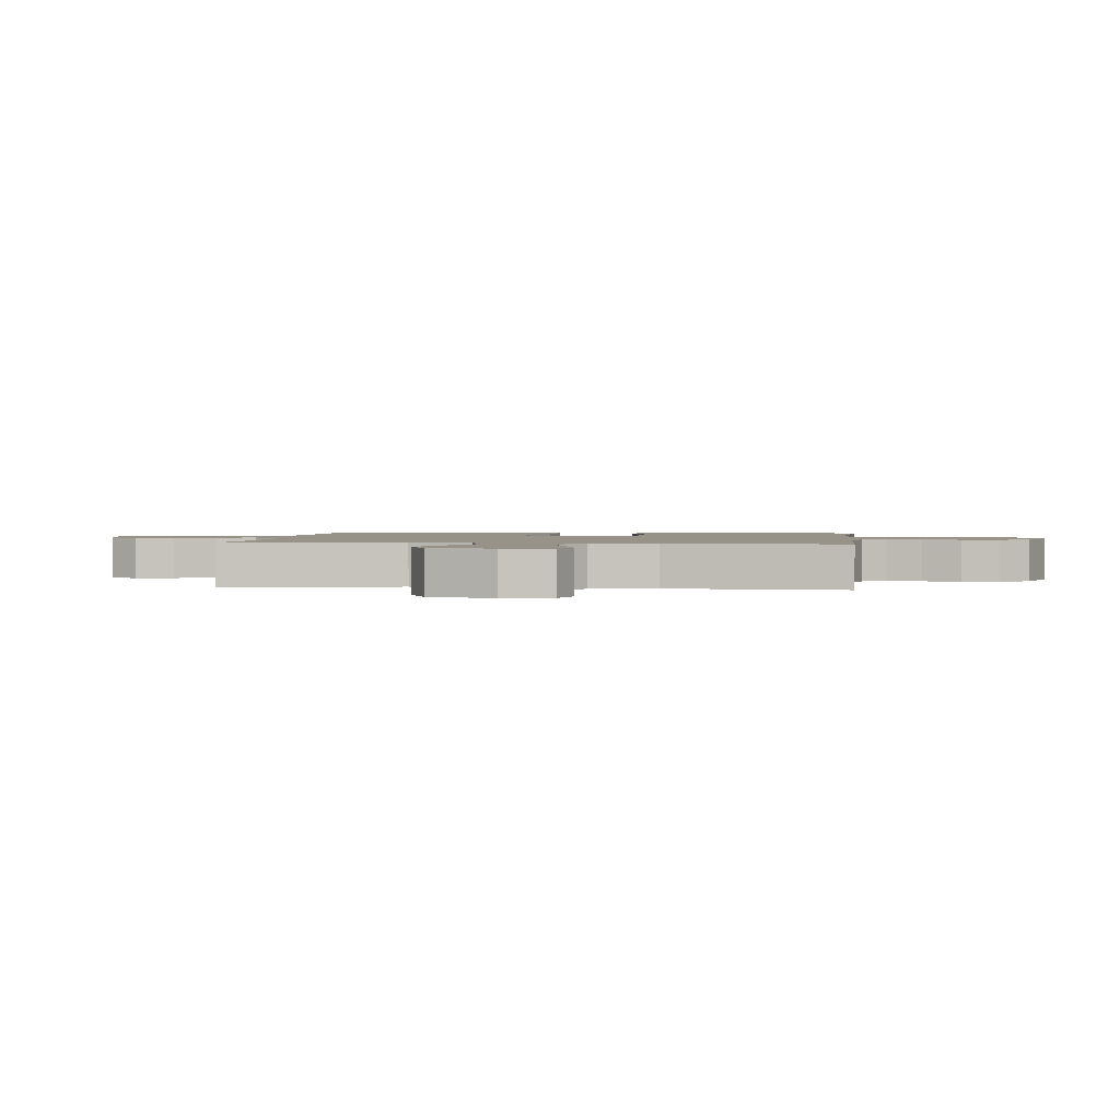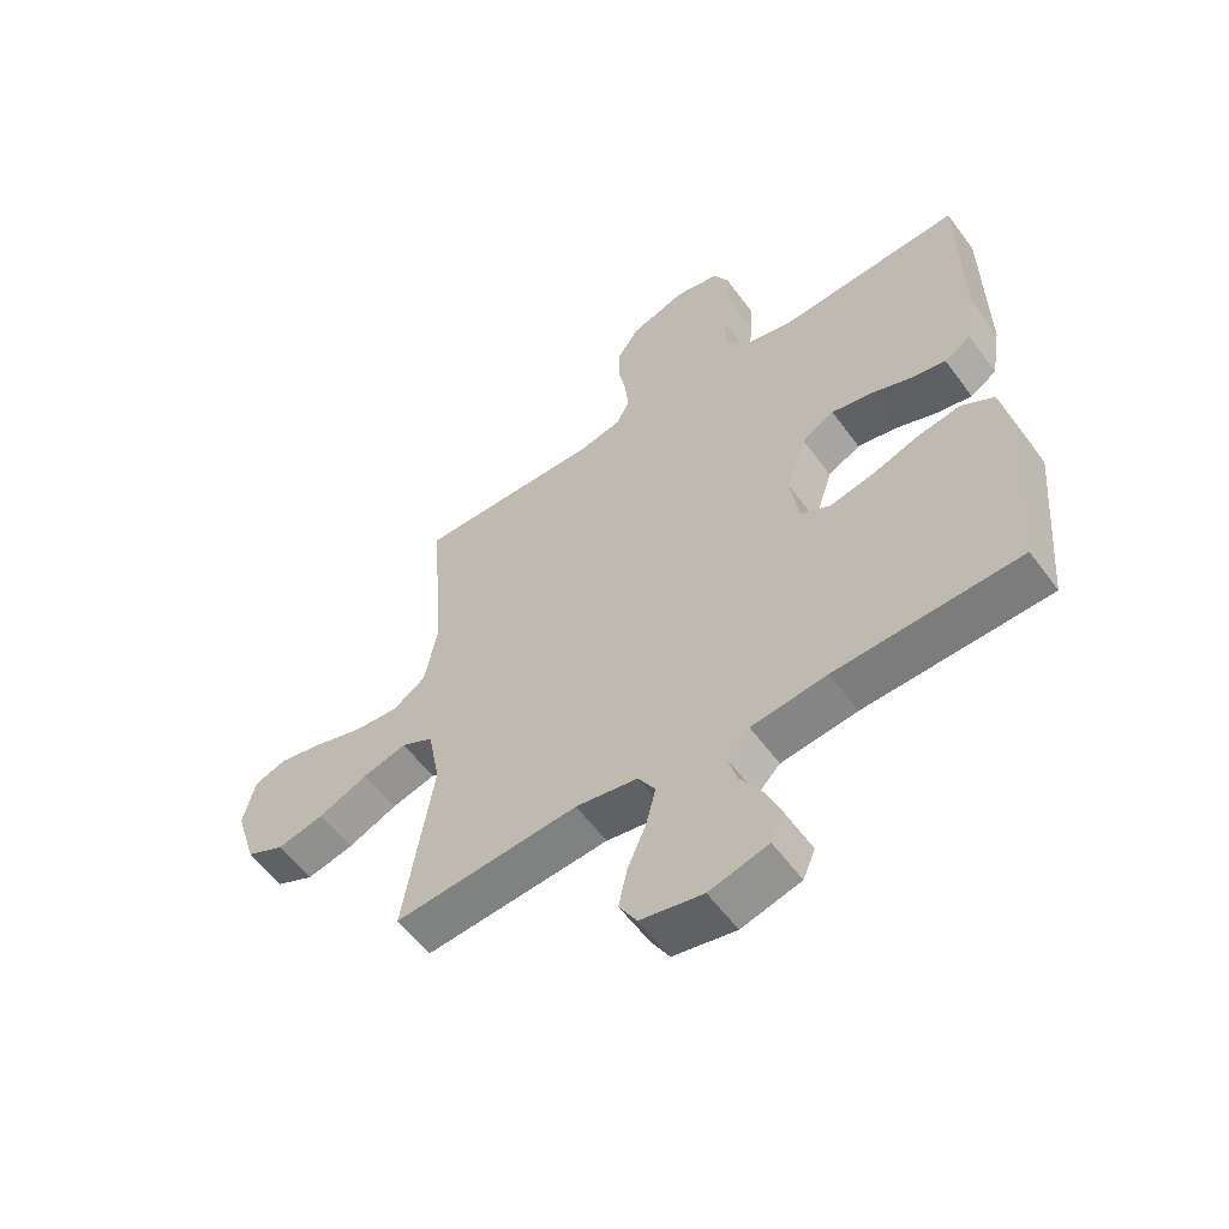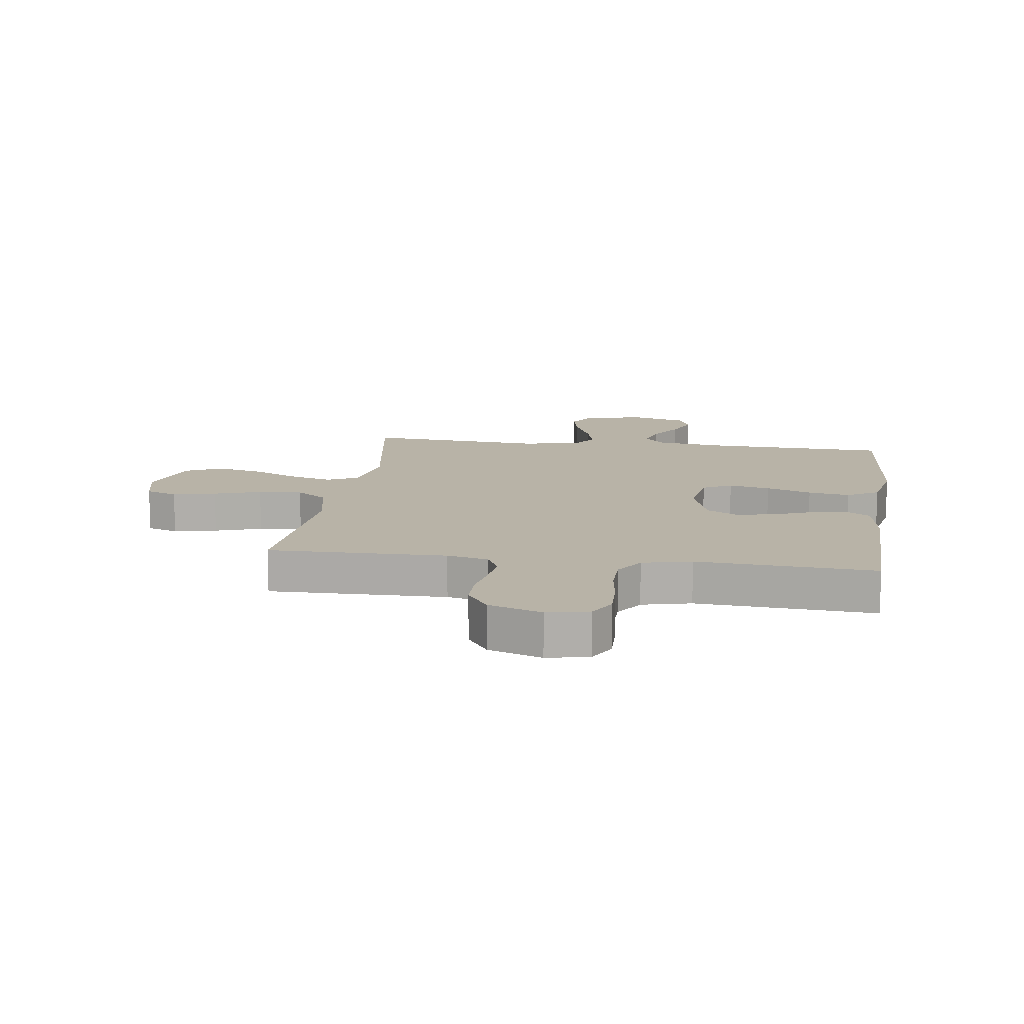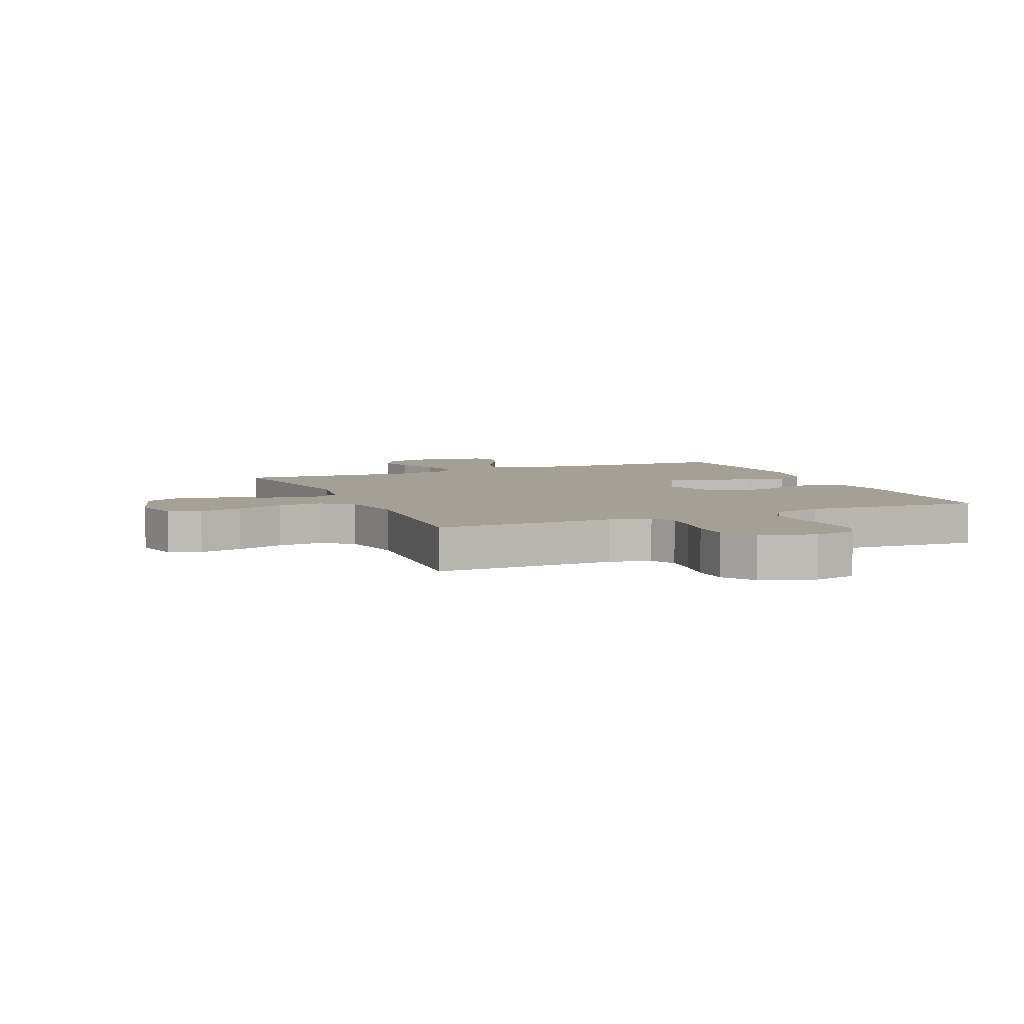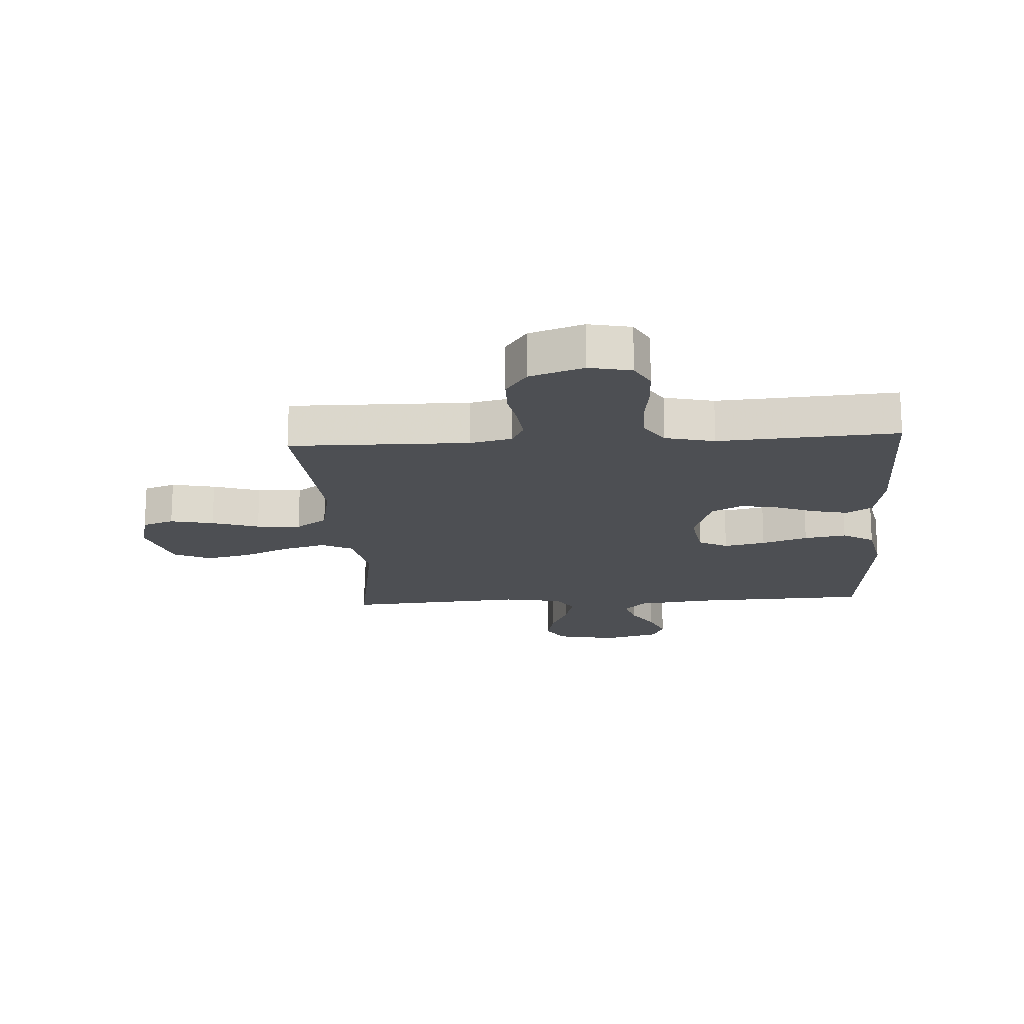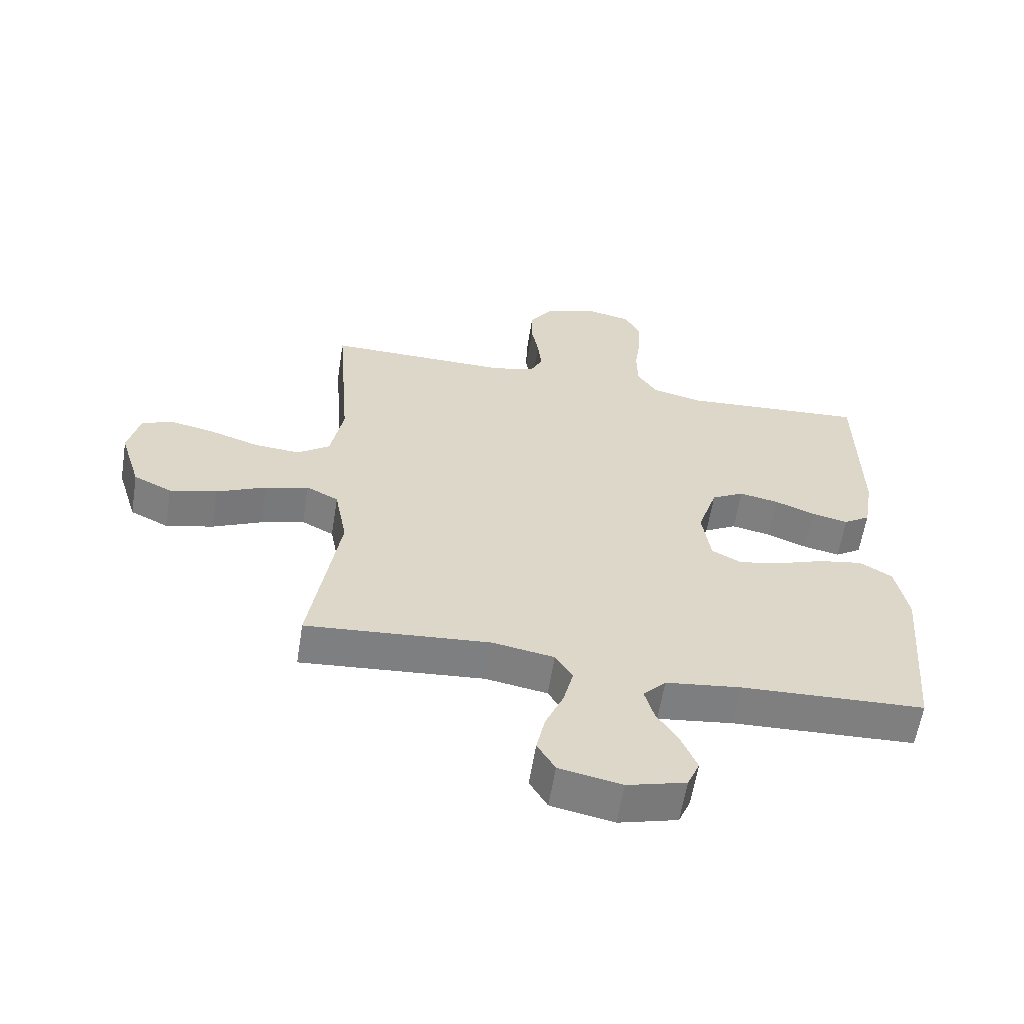
<metadata>
{"format":"obj","ext":"obj","renderer":"f3d","projection":"perspective","resolution":1024,"background":"white","views":[{"elev":1.6,"azim":-83.2,"up":"+Y"},{"elev":-57.4,"azim":35.9,"up":"+Z"},{"elev":12.7,"azim":8.0,"up":"+Y"},{"elev":5.8,"azim":-23.3,"up":"+Y"},{"elev":-17.5,"azim":3.6,"up":"+Y"},{"elev":-60.0,"azim":-9.0,"up":"+Z"}]}
</metadata>
<code>
v 0.5 0.07 0.5
v 0.504 0.07 0.2
v 0.488 0.07 0.103
v 0.445 0.07 0.075
v 0.386 0.07 0.088
v 0.32 0.07 0.114
v 0.256 0.07 0.127
v 0.203 0.07 0.098
v 0.171 0.07 0
v 0.185 0.07 -0.094
v 0.234 0.07 -0.12
v 0.304 0.07 -0.105
v 0.381 0.07 -0.078
v 0.452 0.07 -0.066
v 0.505 0.07 -0.098
v 0.525 0.07 -0.2
v 0.5 0.07 -0.5
v 0.2 0.07 -0.511
v 0.077 0.07 -0.526
v 0.04 0.07 -0.565
v 0.055 0.07 -0.619
v 0.092 0.07 -0.679
v 0.116 0.07 -0.737
v 0.096 0.07 -0.784
v 0 0.07 -0.81
v -0.102 0.07 -0.789
v -0.131 0.07 -0.74
v -0.117 0.07 -0.675
v -0.087 0.07 -0.605
v -0.071 0.07 -0.541
v -0.099 0.07 -0.495
v -0.2 0.07 -0.477
v -0.5 0.07 -0.5
v -0.452 0.07 -0.2
v -0.472 0.07 -0.094
v -0.524 0.07 -0.067
v -0.596 0.07 -0.087
v -0.676 0.07 -0.123
v -0.753 0.07 -0.141
v -0.815 0.07 -0.111
v -0.849 0.07 0
v -0.83 0.07 0.081
v -0.777 0.07 0.1
v -0.704 0.07 0.084
v -0.625 0.07 0.058
v -0.551 0.07 0.052
v -0.498 0.07 0.09
v -0.477 0.07 0.2
v -0.5 0.07 0.5
v -0.2 0.07 0.496
v -0.13 0.07 0.512
v -0.109 0.07 0.554
v -0.115 0.07 0.612
v -0.127 0.07 0.677
v -0.126 0.07 0.74
v -0.09 0.07 0.792
v 0 0.07 0.823
v 0.071 0.07 0.808
v 0.096 0.07 0.761
v 0.094 0.07 0.694
v 0.084 0.07 0.619
v 0.085 0.07 0.55
v 0.117 0.07 0.5
v 0.2 0.07 0.48
v 0.5 0 0.5
v 0.504 0 0.2
v 0.488 0 0.103
v 0.445 0 0.075
v 0.386 0 0.088
v 0.32 0 0.114
v 0.256 0 0.127
v 0.203 0 0.098
v 0.171 0 0
v 0.185 0 -0.094
v 0.234 0 -0.12
v 0.304 0 -0.105
v 0.381 0 -0.078
v 0.452 0 -0.066
v 0.505 0 -0.098
v 0.525 0 -0.2
v 0.5 0 -0.5
v 0.2 0 -0.511
v 0.077 0 -0.526
v 0.04 0 -0.565
v 0.055 0 -0.619
v 0.092 0 -0.679
v 0.116 0 -0.737
v 0.096 0 -0.784
v 0 0 -0.81
v -0.102 0 -0.789
v -0.131 0 -0.74
v -0.117 0 -0.675
v -0.087 0 -0.605
v -0.071 0 -0.541
v -0.099 0 -0.495
v -0.2 0 -0.477
v -0.5 0 -0.5
v -0.452 0 -0.2
v -0.472 0 -0.094
v -0.524 0 -0.067
v -0.596 0 -0.087
v -0.676 0 -0.123
v -0.753 0 -0.141
v -0.815 0 -0.111
v -0.849 0 0
v -0.83 0 0.081
v -0.777 0 0.1
v -0.704 0 0.084
v -0.625 0 0.058
v -0.551 0 0.052
v -0.498 0 0.09
v -0.477 0 0.2
v -0.5 0 0.5
v -0.2 0 0.496
v -0.13 0 0.512
v -0.109 0 0.554
v -0.115 0 0.612
v -0.127 0 0.677
v -0.126 0 0.74
v -0.09 0 0.792
v 0 0 0.823
v 0.071 0 0.808
v 0.096 0 0.761
v 0.094 0 0.694
v 0.084 0 0.619
v 0.085 0 0.55
v 0.117 0 0.5
v 0.2 0 0.48
f 59 60 61
f 58 59 61
f 57 58 61
f 56 57 61
f 55 56 61
f 54 55 61
f 53 54 61
f 52 53 61 62
f 51 52 62 63
f 48 49 50
f 51 63 64
f 50 51 64
f 48 50 64
f 47 48 64
f 43 44 45
f 42 43 45
f 41 42 45
f 40 41 45
f 39 40 45
f 38 39 45
f 37 38 45
f 36 37 45 46
f 47 64 1
f 46 47 1
f 36 46 1
f 35 36 1
f 27 28 29
f 26 27 29
f 25 26 29
f 24 25 29
f 23 24 29
f 22 23 29
f 21 22 29
f 20 21 29 30
f 19 20 30 31
f 16 17 18
f 15 16 18
f 14 15 18
f 13 14 18
f 12 13 18
f 19 31 32
f 18 19 32
f 12 18 32
f 11 12 32
f 4 5 6
f 3 4 6
f 2 3 6
f 1 2 6
f 1 6 7
f 1 7 8
f 35 1 8
f 34 35 8
f 32 33 34
f 11 32 34
f 10 11 34
f 34 8 9
f 9 10 34
f 125 124 123
f 125 123 122
f 125 122 121
f 125 121 120
f 125 120 119
f 125 119 118
f 125 118 117
f 126 125 117 116
f 127 126 116 115
f 114 113 112
f 128 127 115
f 128 115 114
f 128 114 112
f 128 112 111
f 109 108 107
f 109 107 106
f 109 106 105
f 109 105 104
f 109 104 103
f 109 103 102
f 109 102 101
f 110 109 101 100
f 65 128 111
f 65 111 110
f 65 110 100
f 65 100 99
f 93 92 91
f 93 91 90
f 93 90 89
f 93 89 88
f 93 88 87
f 93 87 86
f 93 86 85
f 94 93 85 84
f 95 94 84 83
f 82 81 80
f 82 80 79
f 82 79 78
f 82 78 77
f 82 77 76
f 96 95 83
f 96 83 82
f 96 82 76
f 96 76 75
f 70 69 68
f 70 68 67
f 70 67 66
f 70 66 65
f 71 70 65
f 72 71 65
f 72 65 99
f 72 99 98
f 98 97 96
f 98 96 75
f 98 75 74
f 73 72 98
f 98 74 73
f 1 65 66 2
f 2 66 67 3
f 3 67 68 4
f 4 68 69 5
f 5 69 70 6
f 6 70 71 7
f 7 71 72 8
f 8 72 73 9
f 9 73 74 10
f 10 74 75 11
f 11 75 76 12
f 12 76 77 13
f 13 77 78 14
f 14 78 79 15
f 15 79 80 16
f 16 80 81 17
f 17 81 82 18
f 18 82 83 19
f 19 83 84 20
f 20 84 85 21
f 21 85 86 22
f 22 86 87 23
f 23 87 88 24
f 24 88 89 25
f 25 89 90 26
f 26 90 91 27
f 27 91 92 28
f 28 92 93 29
f 29 93 94 30
f 30 94 95 31
f 31 95 96 32
f 32 96 97 33
f 33 97 98 34
f 34 98 99 35
f 35 99 100 36
f 36 100 101 37
f 37 101 102 38
f 38 102 103 39
f 39 103 104 40
f 40 104 105 41
f 41 105 106 42
f 42 106 107 43
f 43 107 108 44
f 44 108 109 45
f 45 109 110 46
f 46 110 111 47
f 47 111 112 48
f 48 112 113 49
f 49 113 114 50
f 50 114 115 51
f 51 115 116 52
f 52 116 117 53
f 53 117 118 54
f 54 118 119 55
f 55 119 120 56
f 56 120 121 57
f 57 121 122 58
f 58 122 123 59
f 59 123 124 60
f 60 124 125 61
f 61 125 126 62
f 62 126 127 63
f 63 127 128 64
f 64 128 65 1

</code>
